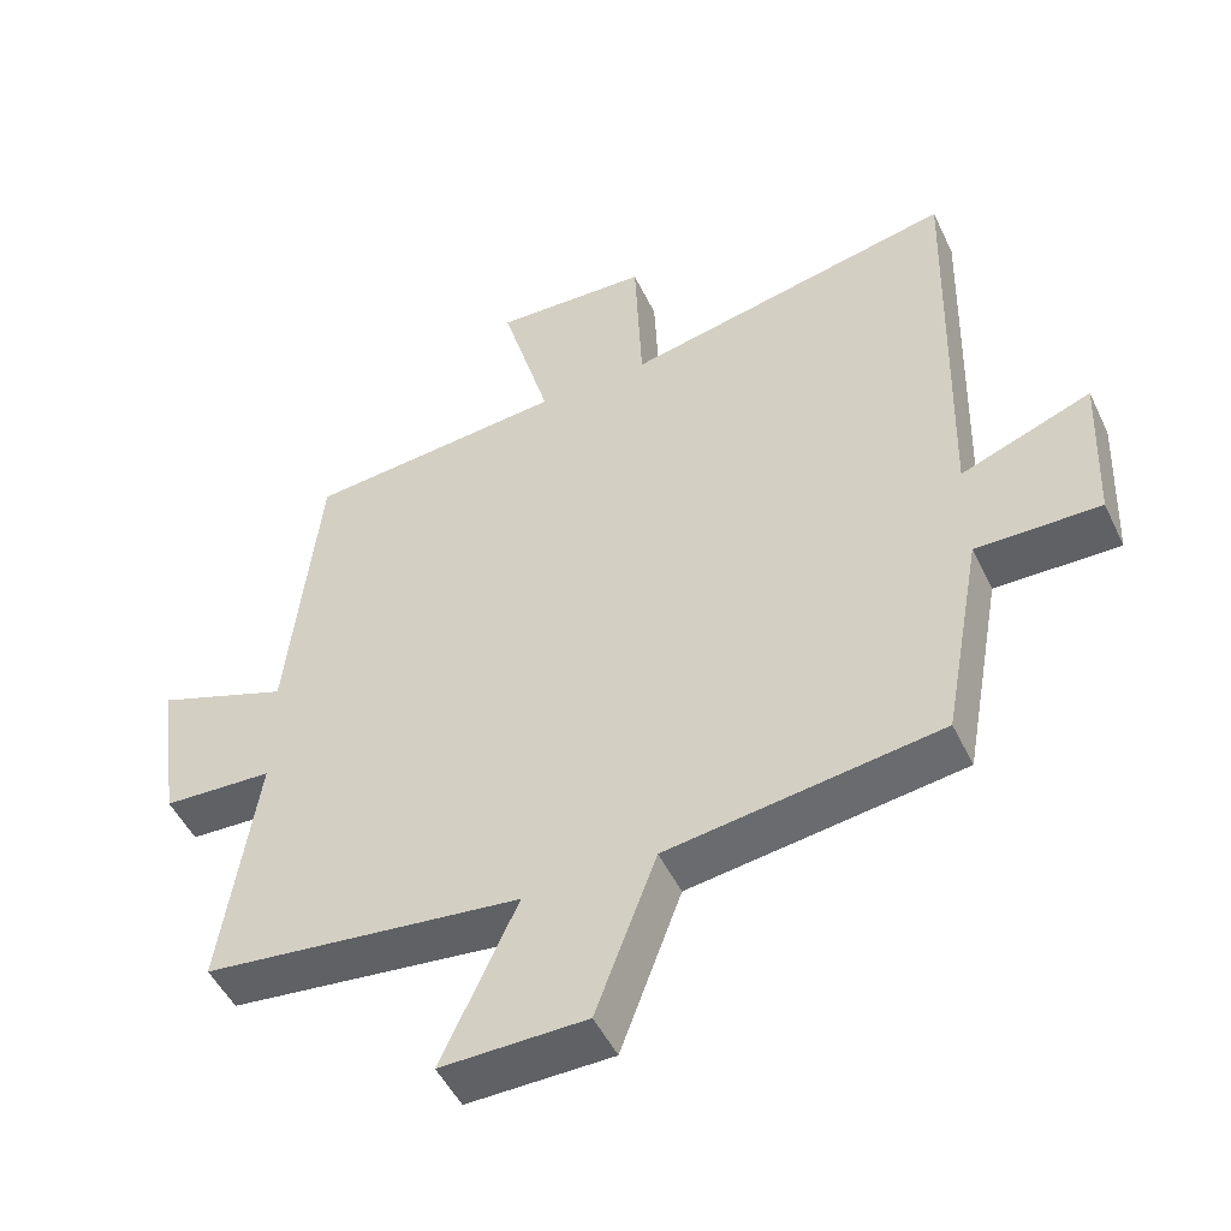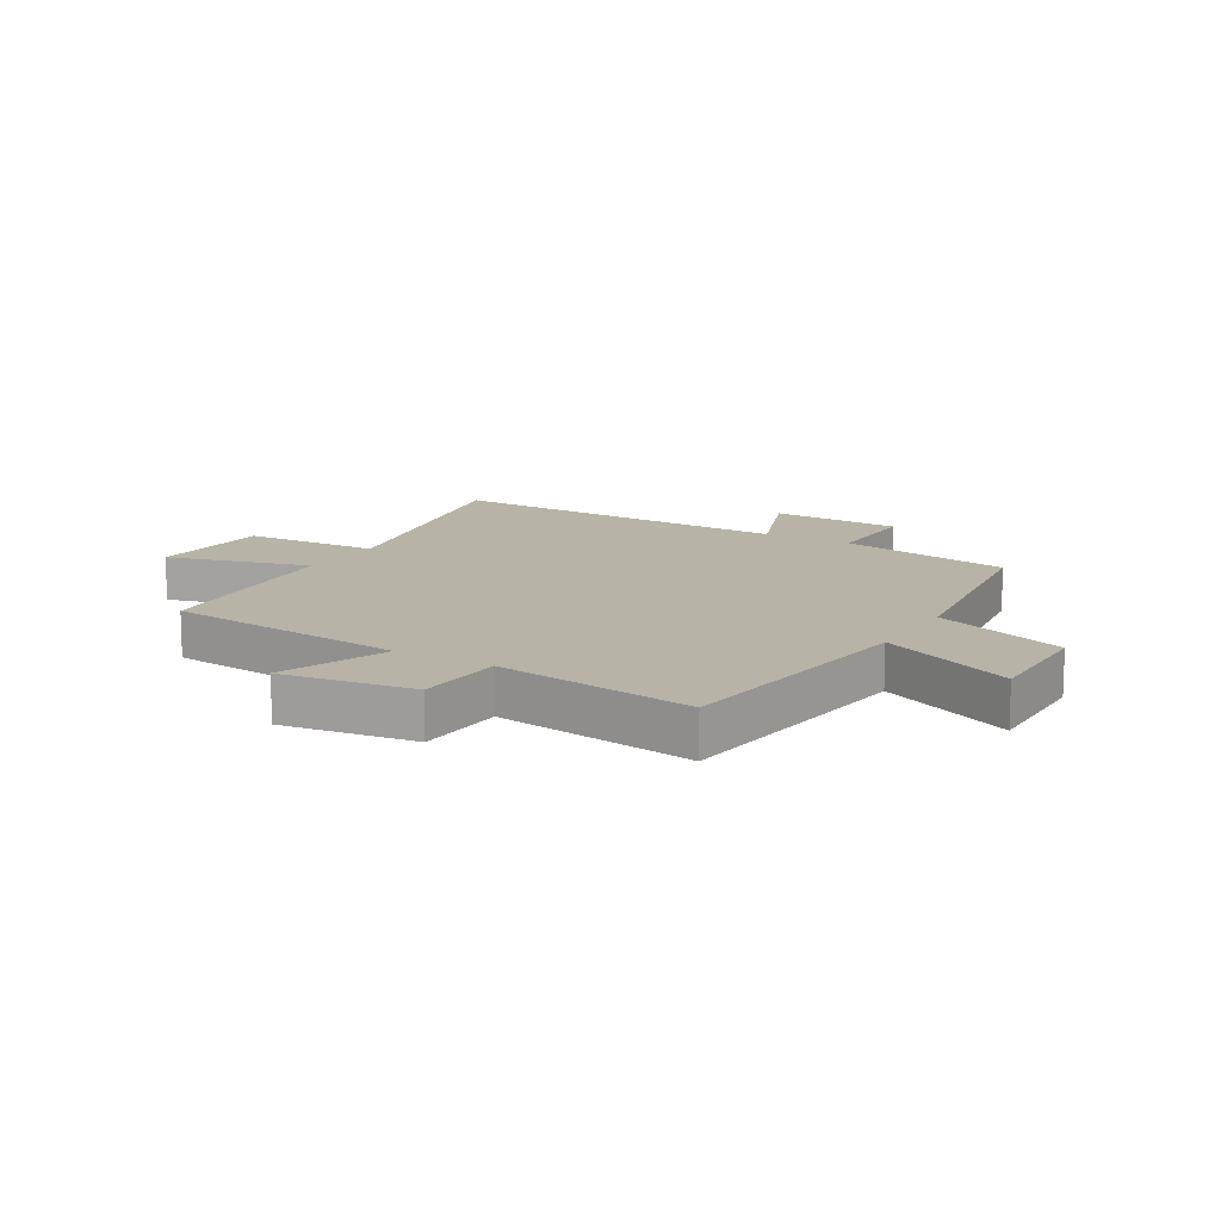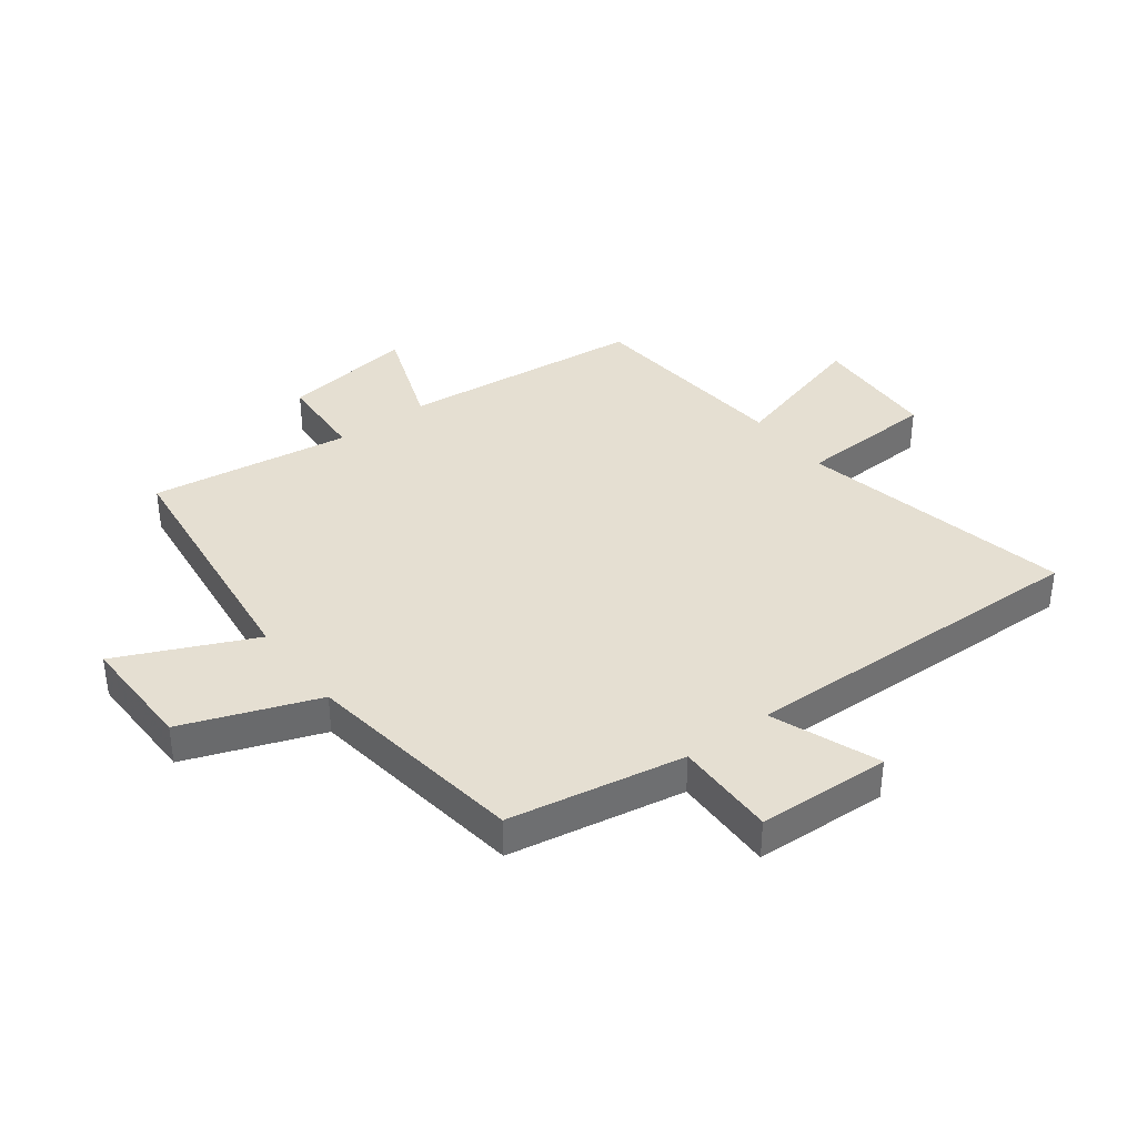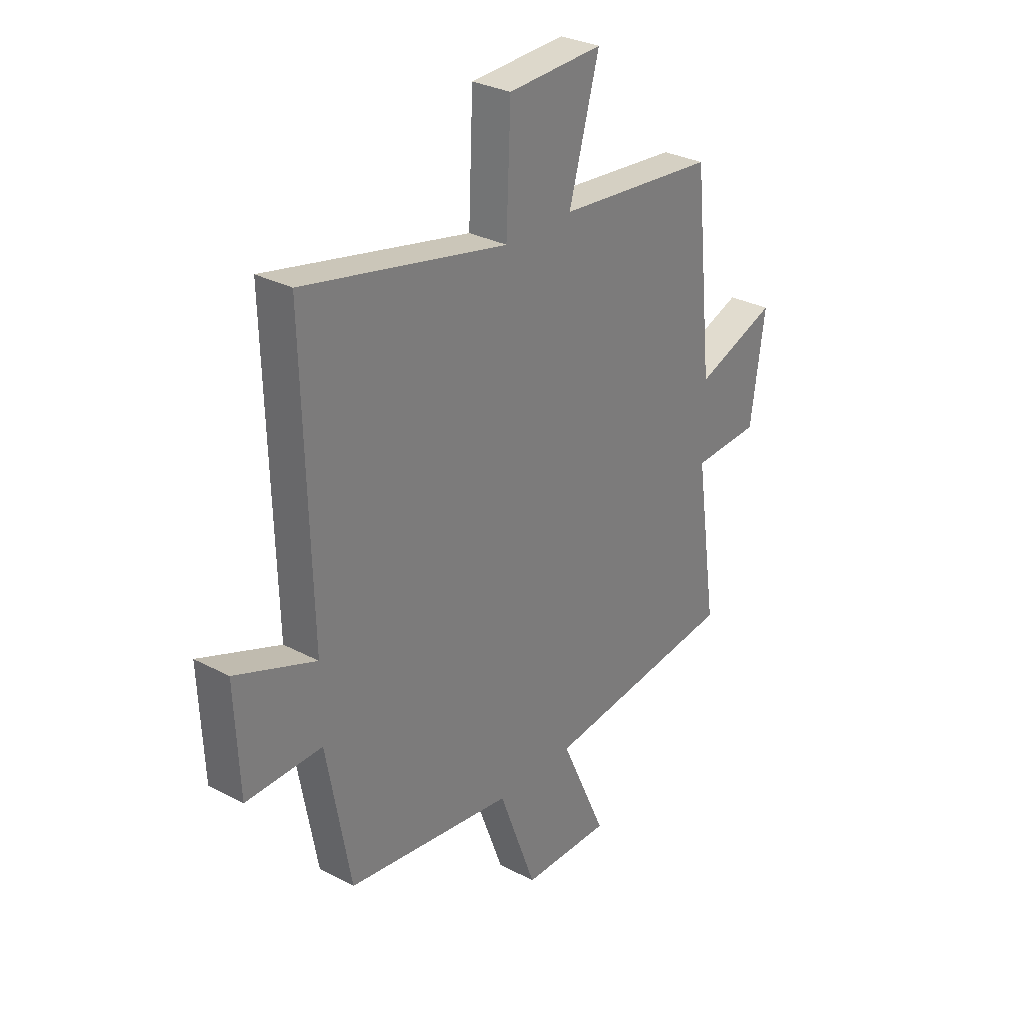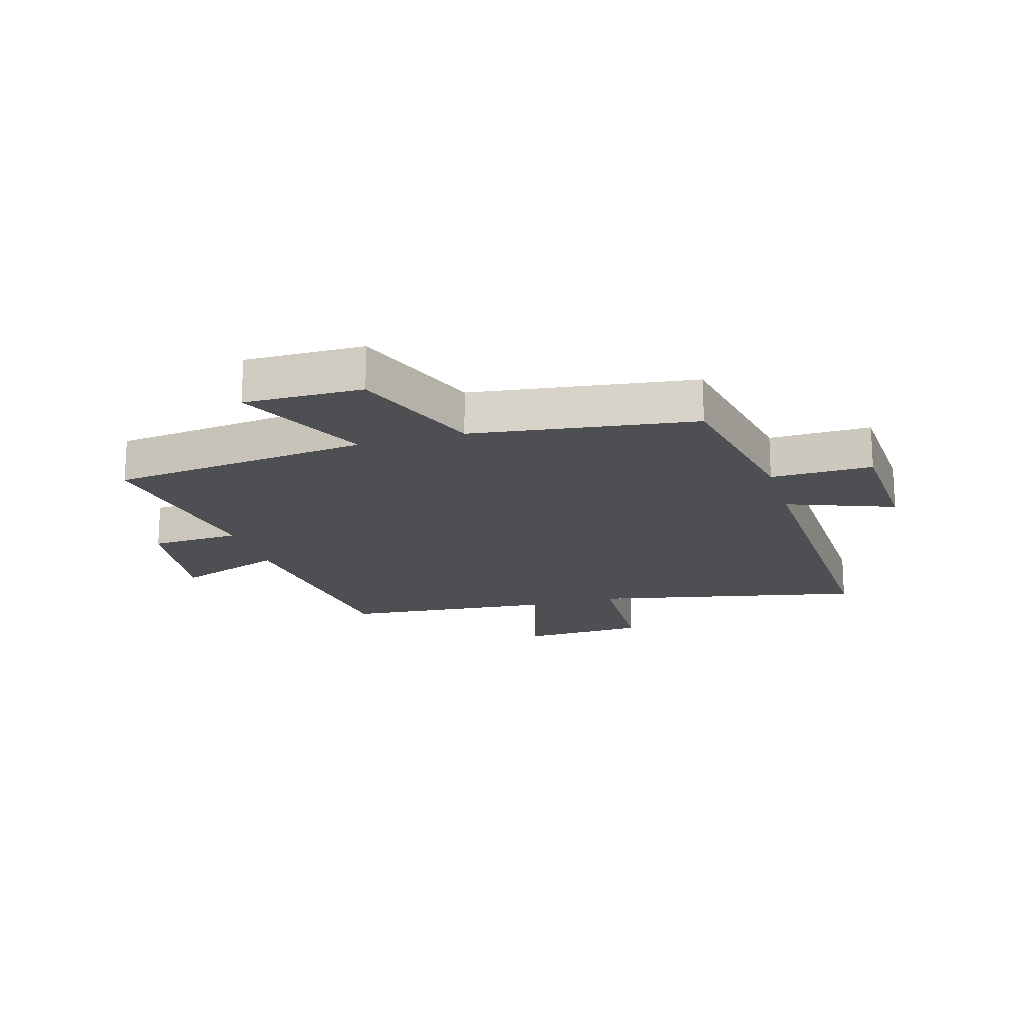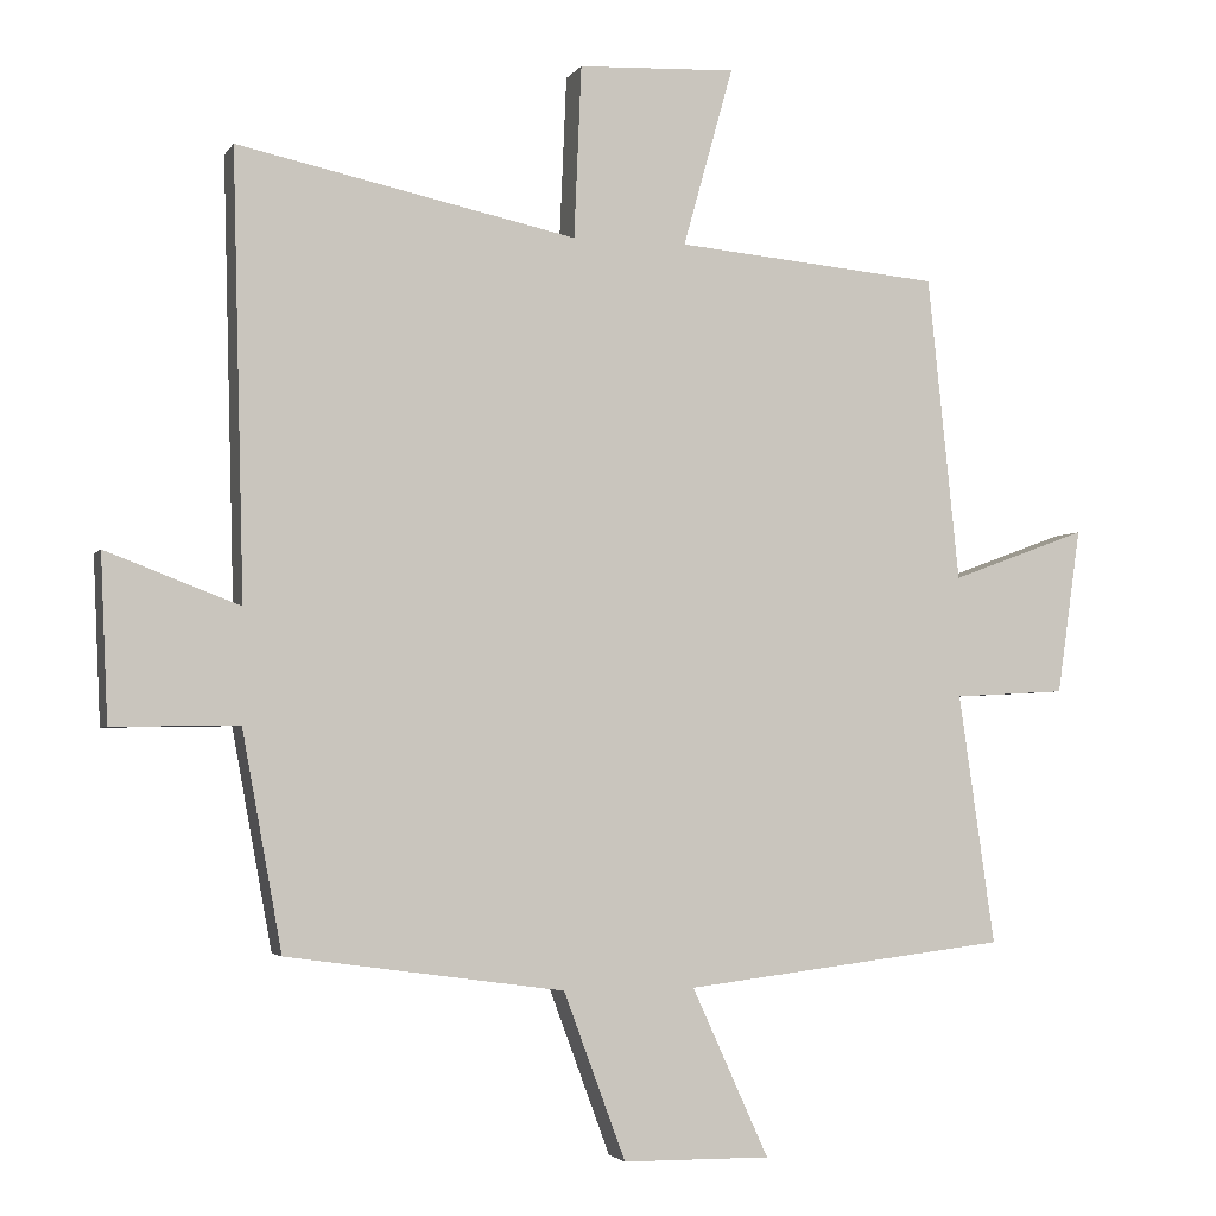
<metadata>
{"format":"obj","ext":"obj","renderer":"f3d","projection":"perspective","resolution":1024,"background":"white","views":[{"elev":-49.6,"azim":-155.0,"up":"+Z"},{"elev":12.8,"azim":120.7,"up":"+Y"},{"elev":37.5,"azim":-127.1,"up":"+Y"},{"elev":29.9,"azim":-52.2,"up":"+Z"},{"elev":-18.1,"azim":-163.5,"up":"+Y"},{"elev":-3.3,"azim":-17.5,"up":"+Z"}]}
</metadata>
<code>
v 0.549 0.07 -0.447
v 0.11 0.07 -0.5
v 0.214 0.07 -0.728
v 0.014 0.07 -0.726
v -0.07 0.07 -0.5
v -0.446 0.07 -0.448
v -0.5 0.07 -0.153
v -0.671 0.07 -0.156
v -0.681 0.07 0.068
v -0.5 0.07 -0.001
v -0.516 0.07 0.597
v -0.057 0.07 0.5
v -0.047 0.07 0.733
v 0.167 0.07 0.743
v 0.099 0.07 0.5
v 0.457 0.07 0.468
v 0.5 0.07 0.056
v 0.684 0.07 0.124
v 0.652 0.07 -0.1
v 0.5 0.07 -0.108
v 0.549 0 -0.447
v 0.11 0 -0.5
v 0.214 0 -0.728
v 0.014 0 -0.726
v -0.07 0 -0.5
v -0.446 0 -0.448
v -0.5 0 -0.153
v -0.671 0 -0.156
v -0.681 0 0.068
v -0.5 0 -0.001
v -0.516 0 0.597
v -0.057 0 0.5
v -0.047 0 0.733
v 0.167 0 0.743
v 0.099 0 0.5
v 0.457 0 0.468
v 0.5 0 0.056
v 0.684 0 0.124
v 0.652 0 -0.1
v 0.5 0 -0.108
f 17 18 19 20
f 15 16 17 20
f 15 20 1 2
f 12 13 14 15
f 12 15 2
f 10 11 12 2
f 7 8 9 10
f 7 10 2
f 6 7 2
f 5 6 2
f 2 3 4 5
f 40 39 38 37
f 40 37 36 35
f 22 21 40 35
f 35 34 33 32
f 22 35 32
f 22 32 31 30
f 30 29 28 27
f 22 30 27
f 22 27 26
f 22 26 25
f 25 24 23 22
f 1 21 22 2
f 2 22 23 3
f 3 23 24 4
f 4 24 25 5
f 5 25 26 6
f 6 26 27 7
f 7 27 28 8
f 8 28 29 9
f 9 29 30 10
f 10 30 31 11
f 11 31 32 12
f 12 32 33 13
f 13 33 34 14
f 14 34 35 15
f 15 35 36 16
f 16 36 37 17
f 17 37 38 18
f 18 38 39 19
f 19 39 40 20
f 20 40 21 1

</code>
